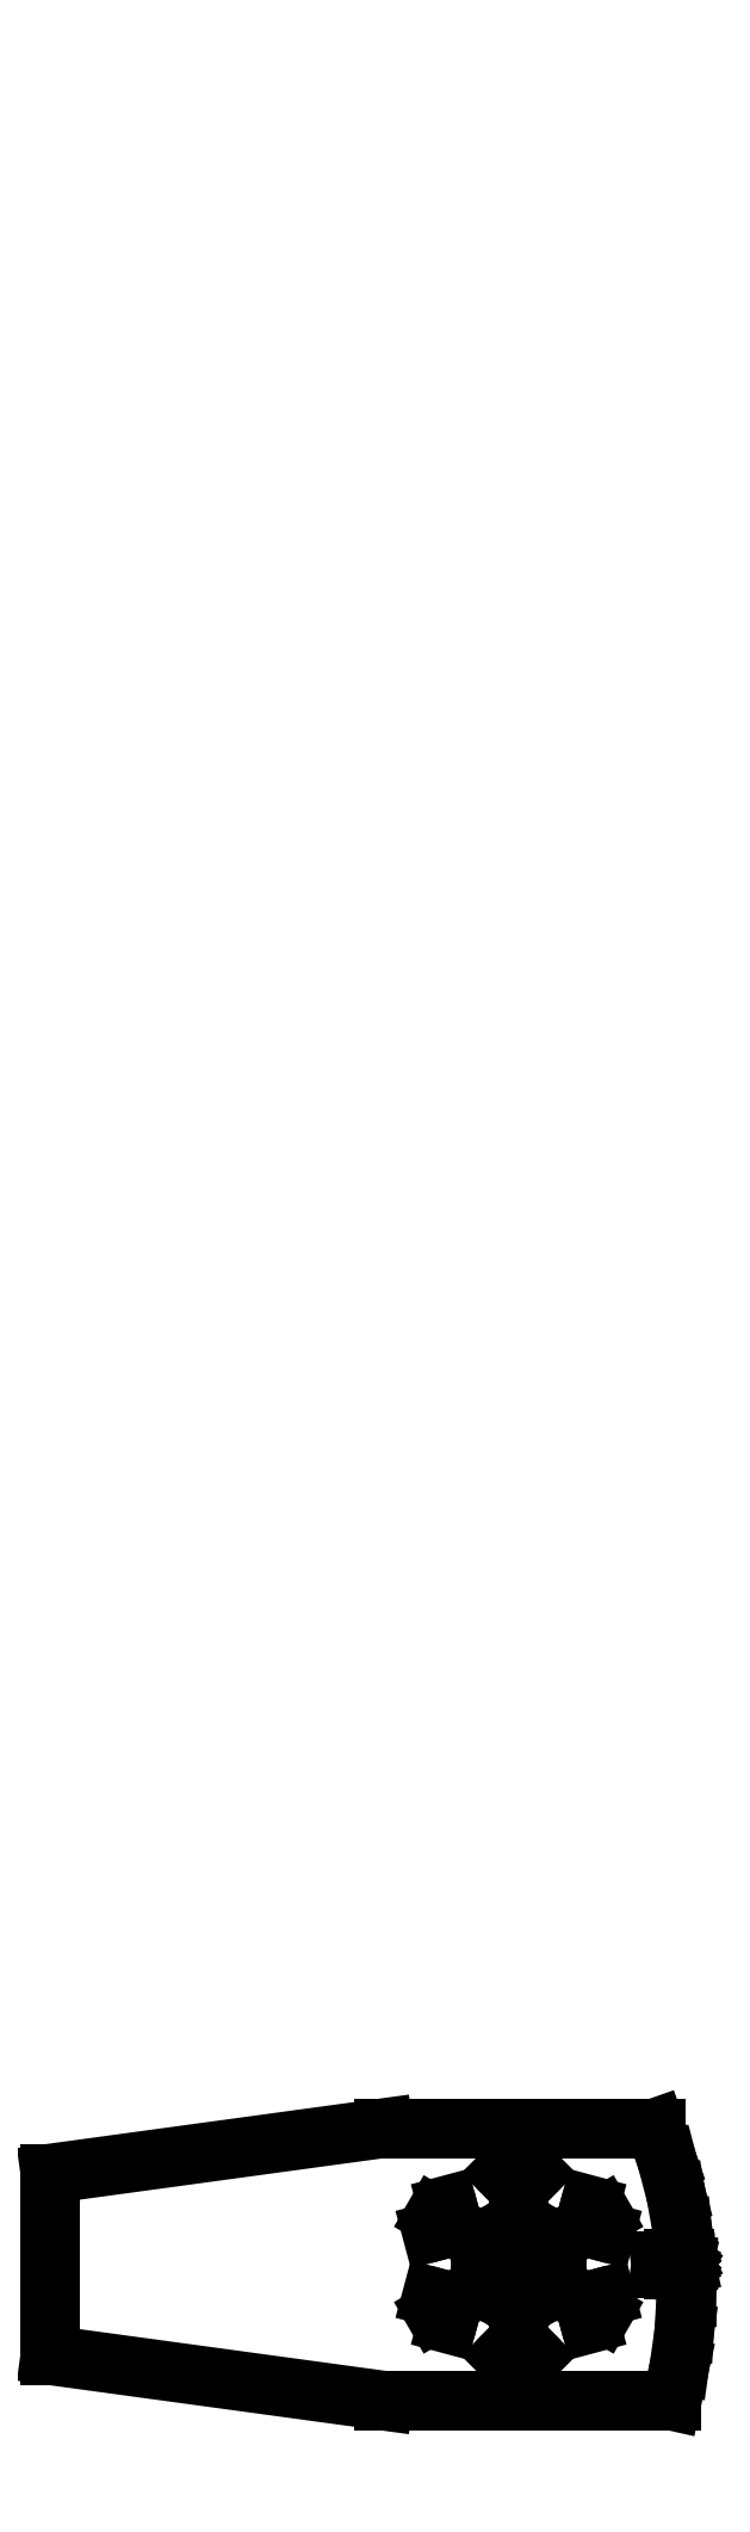
<metadata>
{"format":"dxf","ext":"dxf","renderer":"ezdxf+matplotlib","layout":"modelspace","background":"white","min_lineweight":24,"dpi":150}
</metadata>
<code>
0
SECTION
2
ENTITIES
0
LINE
8
Layer 1
10
0.8467
20
317.6
11
-0.8467
21
316
0
LINE
8
Layer 1
10
0
20
318.2
11
0
21
315.4
0
LINE
8
Layer 1
10
2.258
20
315.7
11
1.129
21
314.5
0
LINE
8
Layer 1
10
1.693
20
316.2
11
0.5644
21
315.1
0
LINE
8
Layer 1
10
1.129
20
316.8
11
0
21
315.7
0
LINE
8
Layer 1
10
0.8467
20
317.6
11
-0.8467
21
316
0
LINE
8
Layer 1
10
0
20
318.2
11
0
21
315.4
0
LINE
8
Layer 1
10
2.258
20
315.7
11
1.129
21
314.5
0
LINE
8
Layer 1
10
1.693
20
316.2
11
0.5644
21
315.1
0
LINE
8
Layer 1
10
1.129
20
316.8
11
0
21
315.7
0
LINE
8
Layer 1
10
0.8467
20
317.6
11
-0.8467
21
316
0
LINE
8
Layer 1
10
0
20
318.2
11
0
21
315.4
0
LINE
8
Layer 1
10
2.258
20
315.7
11
1.129
21
314.5
0
LINE
8
Layer 1
10
1.693
20
316.2
11
0.5644
21
315.1
0
LINE
8
Layer 1
10
1.129
20
316.8
11
0
21
315.7
0
LINE
8
0
10
-0.9813
20
0.2854
11
-0.7343
21
0.1428
0
LINE
8
0
10
-0.7343
20
0.1428
11
-0.7343
21
-0.1423
0
LINE
8
0
10
-0.7343
20
-0.1423
11
-0.9813
21
-0.2849
0
LINE
8
0
10
-0.9813
20
-0.2849
11
-1.228
21
-0.1423
0
LINE
8
0
10
-1.228
20
-0.1423
11
-1.228
21
0.1428
0
LINE
8
0
10
-1.228
20
0.1428
11
-0.9813
21
0.2854
0
LINE
8
0
10
-0.9813
20
0.000161
11
-0.4874
21
0.2852
0
LINE
8
0
10
-0.9813
20
0.000161
11
-0.9813
21
0.5702
0
LINE
8
0
10
-0.9813
20
0.4461
11
-0.8908
21
0.5364
0
LINE
8
0
10
-0.9813
20
0.4461
11
-1.072
21
0.5364
0
LINE
8
0
10
-0.5952
20
0.2231
11
-0.4715
21
0.1892
0
LINE
8
0
10
-0.5952
20
0.2231
11
-0.562
21
0.3473
0
LINE
8
0
10
-0.9813
20
0.000161
11
-0.4874
21
-0.2849
0
LINE
8
0
10
-0.5952
20
-0.2228
11
-0.562
21
-0.347
0
LINE
8
0
10
-0.5952
20
-0.2228
11
-0.4715
21
-0.1889
0
LINE
8
0
10
-0.9813
20
0.000161
11
-0.9813
21
-0.5699
0
LINE
8
0
10
-0.9813
20
-0.4457
11
-1.072
21
-0.5361
0
LINE
8
0
10
-0.9813
20
-0.4457
11
-0.8908
21
-0.5361
0
LINE
8
0
10
-0.9813
20
0.000161
11
-1.475
21
-0.2849
0
LINE
8
0
10
-1.368
20
-0.2228
11
-1.491
21
-0.1889
0
LINE
8
0
10
-1.368
20
-0.2228
11
-1.401
21
-0.347
0
LINE
8
0
10
-0.9813
20
0.000161
11
-1.475
21
0.2852
0
LINE
8
0
10
-1.368
20
0.2231
11
-1.401
21
0.3473
0
LINE
8
0
10
-1.368
20
0.2231
11
-1.491
21
0.1892
0
LINE
8
0
10
-0.9108
20
0.000249
11
-0.9461
21
0.06135
0
LINE
8
0
10
-0.9461
20
0.06135
11
-1.017
21
0.06135
0
LINE
8
0
10
-1.017
20
0.06135
11
-1.052
21
0.000249
0
LINE
8
0
10
-1.052
20
0.000249
11
-1.017
21
-0.06085
0
LINE
8
0
10
-1.017
20
-0.06085
11
-0.9461
21
-0.06085
0
LINE
8
0
10
-0.9461
20
-0.06085
11
-0.9108
21
0.000249
0
LINE
8
0
10
-0.9108
20
0.000249
11
-0.9108
21
0.000249
0
LINE
8
0
10
-0.9108
20
0.000249
11
-0.9461
21
0.06135
0
LINE
8
0
10
-0.9461
20
0.06135
11
-1.017
21
0.06135
0
LINE
8
0
10
-1.017
20
0.06135
11
-1.052
21
0.000249
0
LINE
8
0
10
-1.052
20
0.000249
11
-1.017
21
-0.06085
0
LINE
8
0
10
-1.017
20
-0.06085
11
-0.9461
21
-0.06085
0
LINE
8
0
10
-0.9461
20
-0.06085
11
-0.9108
21
0.000249
0
LINE
8
0
10
-0.9108
20
0.000249
11
-0.9108
21
0.000249
0
LINE
8
0
10
-1.776
20
-0.7985
11
-0.0817
21
-0.7985
0
LINE
8
0
10
-0.1765
20
0.7988
11
-1.776
21
0.7988
0
LINE
8
0
10
-1.776
20
0.7988
11
-3.733
21
0.5336
0
LINE
8
0
10
-3.733
20
0.5336
11
-3.733
21
-0.5332
0
LINE
8
0
10
-3.733
20
-0.5332
11
-1.776
21
-0.7985
0
LINE
8
0
10
-0.0817
20
-0.7997
11
-0.00044
21
0.007873
0
LINE
8
0
10
-0.00044
20
0.007873
11
-0.1765
21
0.8002
0
LINE
8
0
10
-24.93
20
7.244
11
-23.62
21
5.923
0
LINE
8
0
10
-23.62
20
5.923
11
-22.12
21
4.863
0
LINE
8
0
10
-22.12
20
4.863
11
-20.45
21
4.089
0
LINE
8
0
10
-20.45
20
4.089
11
-18.65
21
3.622
0
LINE
8
0
10
-18.65
20
3.622
11
-19.15
21
1.834
0
LINE
8
0
10
-19.15
20
1.834
11
-19.31
21
0.00025
0
LINE
8
0
10
-19.31
20
0.00025
11
-19.15
21
-1.833
0
LINE
8
0
10
-19.15
20
-1.833
11
-18.65
21
-3.622
0
LINE
8
0
10
-18.65
20
-3.622
11
-20.45
21
-4.089
0
LINE
8
0
10
-20.45
20
-4.089
11
-22.12
21
-4.863
0
LINE
8
0
10
-22.12
20
-4.863
11
-23.62
21
-5.922
0
LINE
8
0
10
-23.62
20
-5.922
11
-24.93
21
-7.244
0
LINE
8
0
10
-24.93
20
-7.244
11
-26.23
21
-5.922
0
LINE
8
0
10
-26.23
20
-5.922
11
-27.73
21
-4.863
0
LINE
8
0
10
-27.73
20
-4.863
11
-29.4
21
-4.089
0
LINE
8
0
10
-29.4
20
-4.089
11
-31.2
21
-3.622
0
LINE
8
0
10
-31.2
20
-3.622
11
-30.71
21
-1.833
0
LINE
8
0
10
-30.71
20
-1.833
11
-30.54
21
0.00024
0
LINE
8
0
10
-30.54
20
0.00024
11
-30.71
21
1.834
0
LINE
8
0
10
-30.71
20
1.834
11
-31.2
21
3.622
0
LINE
8
0
10
-31.2
20
3.622
11
-29.4
21
4.089
0
LINE
8
0
10
-29.4
20
4.089
11
-27.73
21
4.863
0
LINE
8
0
10
-27.73
20
4.863
11
-26.23
21
5.923
0
LINE
8
0
10
-26.23
20
5.923
11
-24.93
21
7.244
0
LINE
8
0
10
-24.93
20
0.000161
11
-12.38
21
7.245
0
LINE
8
0
10
-24.93
20
0.000161
11
-24.93
21
14.49
0
LINE
8
0
10
-24.93
20
11.33
11
-22.63
21
13.63
0
LINE
8
0
10
-24.93
20
11.33
11
-27.22
21
13.63
0
LINE
8
0
10
-15.12
20
5.664
11
-11.98
21
4.823
0
LINE
8
0
10
-15.12
20
5.664
11
-14.28
21
8.803
0
LINE
8
0
10
-24.93
20
0.000161
11
-12.38
21
-7.244
0
LINE
8
0
10
-15.12
20
-5.664
11
-14.28
21
-8.802
0
LINE
8
0
10
-15.12
20
-5.664
11
-11.98
21
-4.82
0
LINE
8
0
10
-24.93
20
0.000161
11
-24.93
21
-14.49
0
LINE
8
0
10
-24.93
20
-11.33
11
-27.22
21
-13.63
0
LINE
8
0
10
-24.93
20
-11.33
11
-22.63
21
-13.63
0
LINE
8
0
10
-24.93
20
0.000161
11
-37.47
21
-7.244
0
LINE
8
0
10
-34.73
20
-5.664
11
-37.88
21
-4.82
0
LINE
8
0
10
-34.73
20
-5.664
11
-35.58
21
-8.802
0
LINE
8
0
10
-24.93
20
0.000161
11
-37.47
21
7.245
0
LINE
8
0
10
-34.73
20
5.664
11
-35.58
21
8.803
0
LINE
8
0
10
-34.73
20
5.664
11
-37.88
21
4.823
0
LINE
8
0
10
-24.86
20
0.000245
11
-24.89
21
0.06135
0
LINE
8
0
10
-24.89
20
0.06135
11
-24.96
21
0.06135
0
LINE
8
0
10
-24.96
20
0.06135
11
-25
21
0.000245
0
LINE
8
0
10
-25
20
0.000245
11
-24.96
21
-0.06086
0
LINE
8
0
10
-24.96
20
-0.06086
11
-24.89
21
-0.06086
0
LINE
8
0
10
-24.89
20
-0.06086
11
-24.86
21
0.000245
0
LINE
8
0
10
-24.86
20
0.000245
11
-24.86
21
0.000245
0
LINE
8
0
10
-24.86
20
0.000245
11
-24.89
21
0.06135
0
LINE
8
0
10
-24.89
20
0.06135
11
-24.96
21
0.06135
0
LINE
8
0
10
-24.96
20
0.06135
11
-25
21
0.000245
0
LINE
8
0
10
-25
20
0.000245
11
-24.96
21
-0.06086
0
LINE
8
0
10
-24.96
20
-0.06086
11
-24.89
21
-0.06086
0
LINE
8
0
10
-24.89
20
-0.06086
11
-24.86
21
0.000245
0
LINE
8
0
10
-24.86
20
0.000245
11
-24.86
21
0.000245
0
LINE
8
0
10
-45.12
20
-20.32
11
-2.075
21
-20.32
0
LINE
8
0
10
-4.483
20
20.32
11
-45.12
21
20.32
0
LINE
8
0
10
-45.12
20
20.32
11
-94.83
21
13.55
0
LINE
8
0
10
-94.83
20
13.55
11
-94.83
21
-13.55
0
LINE
8
0
10
-94.83
20
-13.55
11
-45.12
21
-20.32
0
LINE
8
0
10
-2.075
20
-20.32
11
-0.9413
21
-15.24
0
LINE
8
0
10
-0.9413
20
-15.24
11
-0.2204
21
-10.11
0
LINE
8
0
10
-0.2204
20
-10.11
11
0.08921
21
-4.96
0
LINE
8
0
10
0.08921
20
-4.96
11
-0.01118
21
0.1939
0
LINE
8
0
10
-0.01118
20
0.1939
11
-0.5201
21
5.323
0
LINE
8
0
10
-0.5201
20
5.323
11
-1.436
21
10.4
0
LINE
8
0
10
-1.436
20
10.4
11
-2.758
21
15.41
0
LINE
8
0
10
-2.758
20
15.41
11
-4.483
21
20.32
0
ENDSEC
0
EOF

</code>
